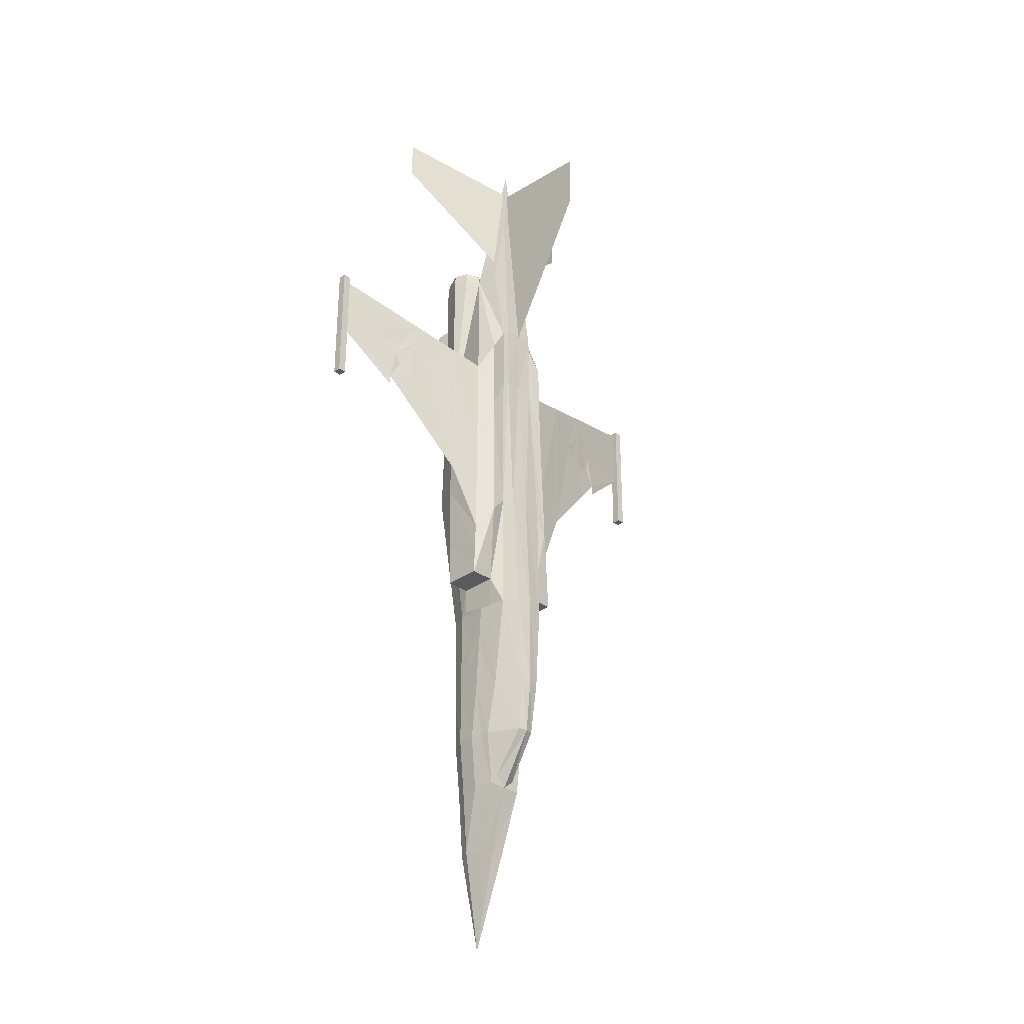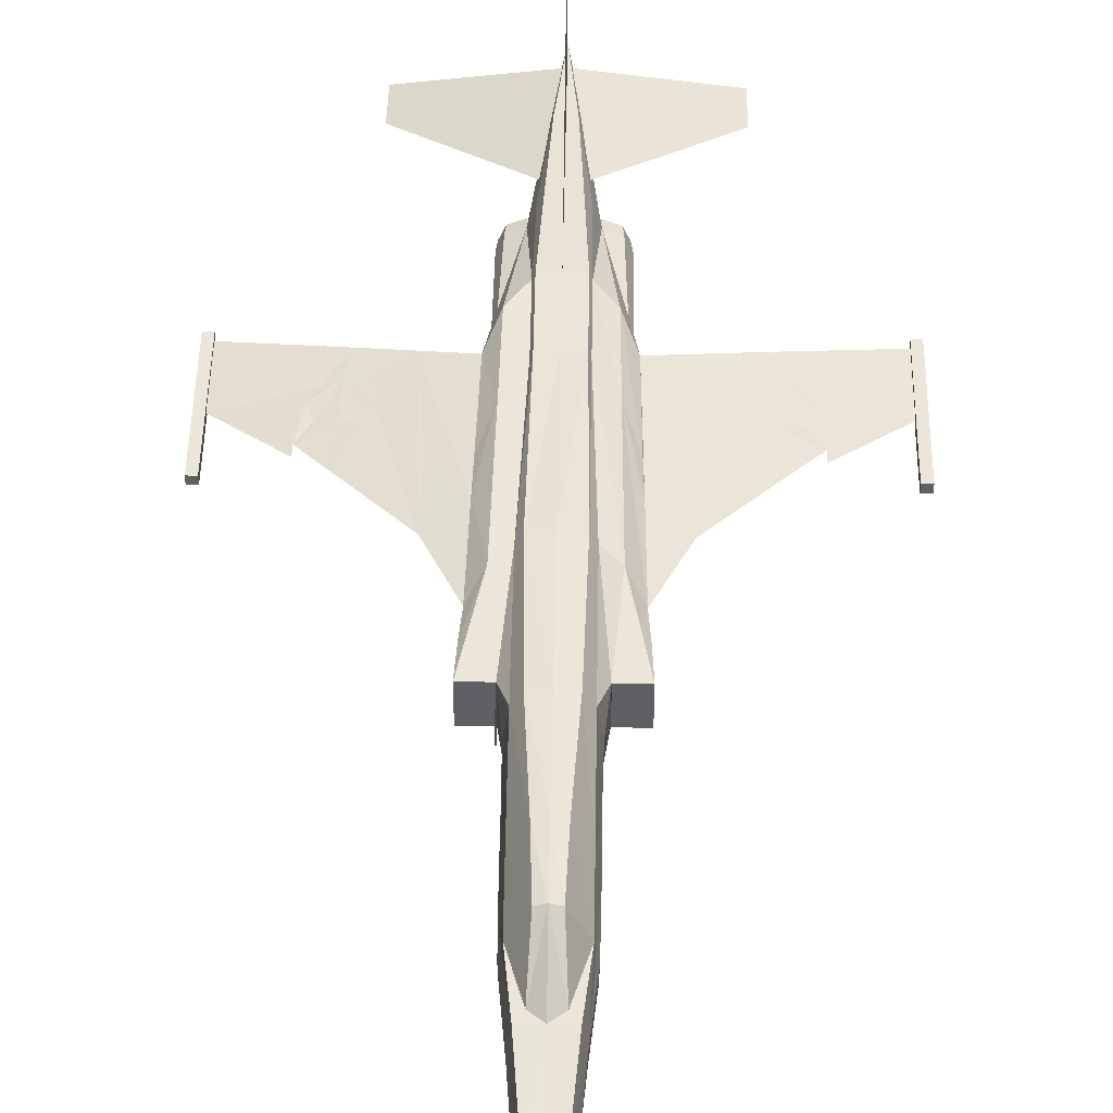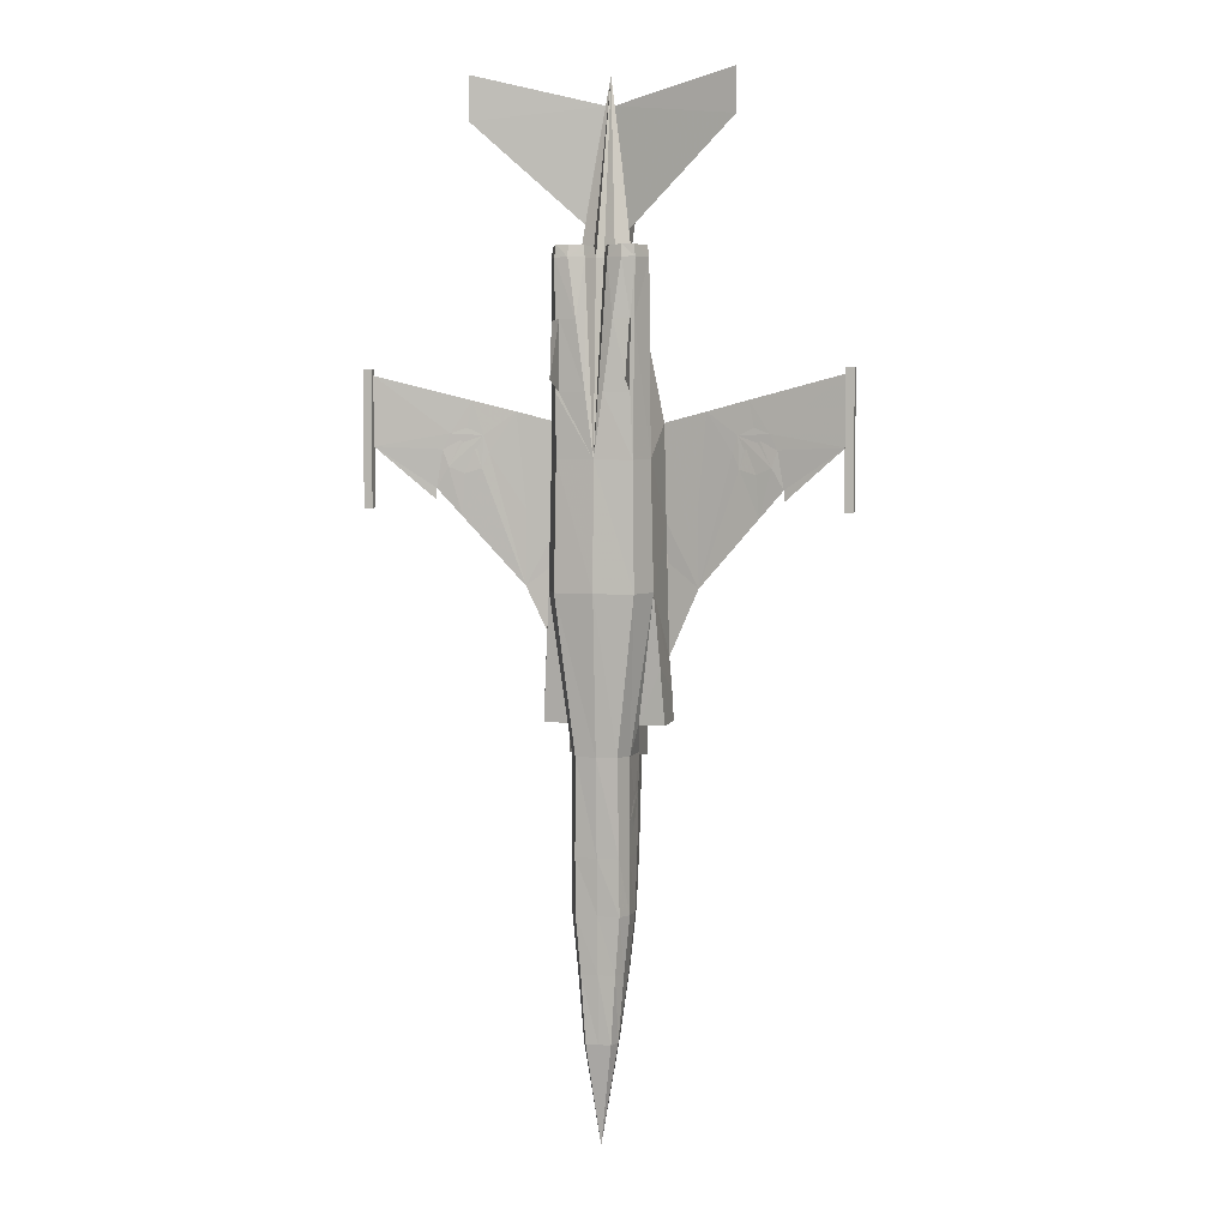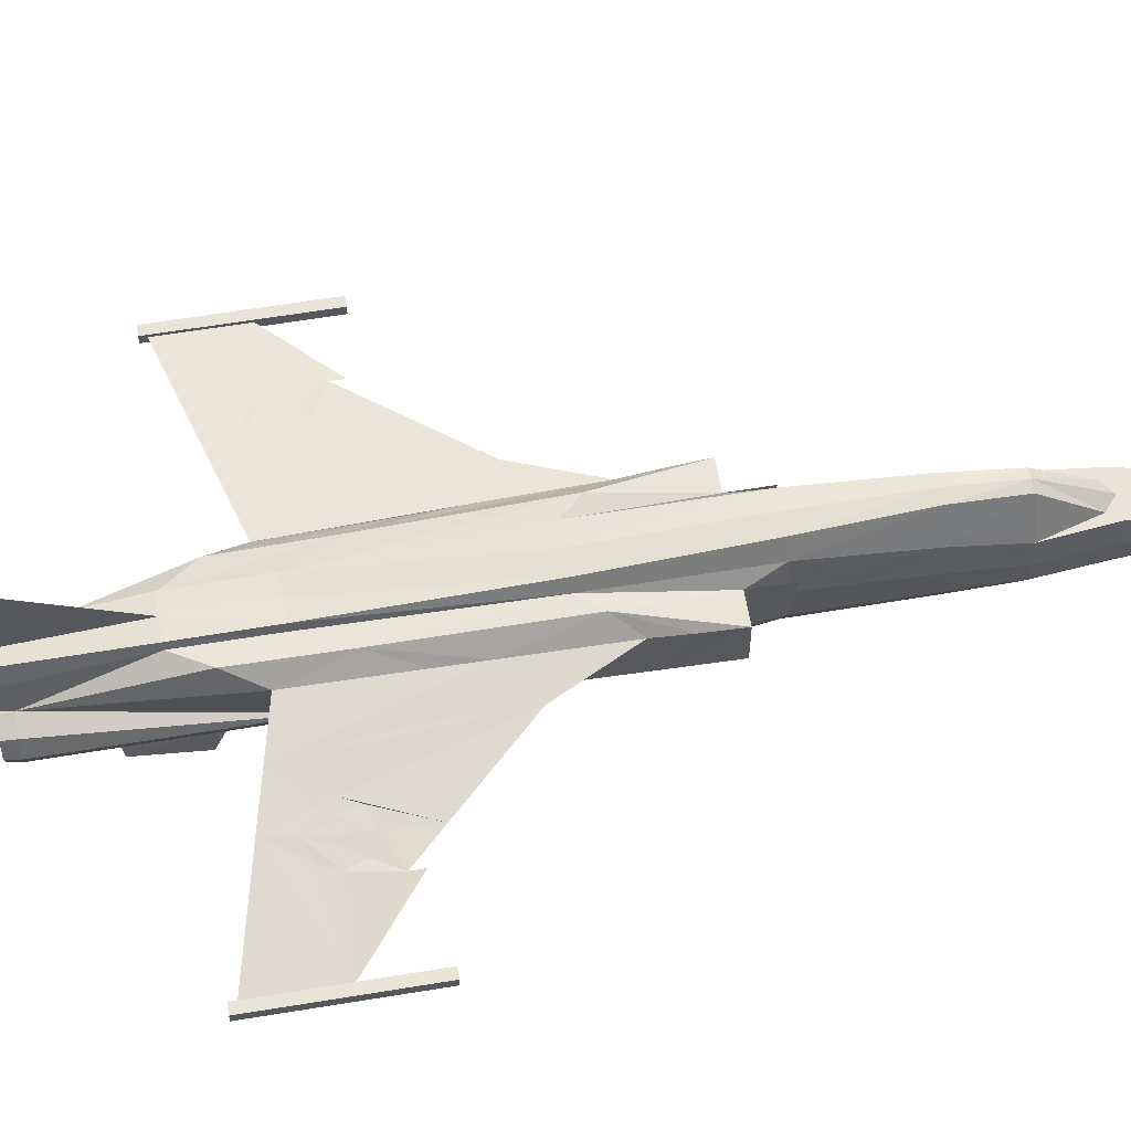
<metadata>
{"format":"obj","ext":"obj","renderer":"f3d","projection":"perspective","resolution":1024,"background":"white","views":[{"elev":-31.1,"azim":134.8,"up":"+Z"},{"elev":46.7,"azim":-179.1,"up":"+Y"},{"elev":4.9,"azim":13.9,"up":"+Z"},{"elev":60.7,"azim":80.4,"up":"+Y"}]}
</metadata>
<code>
v 0.2382 0.1385 0.2361
v 0.2361 0.1443 0.2889
v 0.2467 0.1459 0.2889
v 0.2467 0.1406 0.2361
v 0.2229 0.1089 0.2361
v 0.2229 0.1195 0.2889
v 0.2551 0.1385 0.2361
v 0.2704 0.1089 0.2361
v 0.2577 0.1089 0.1923
v 0.2467 0.1089 0.1833
v 0.2572 0.1443 0.2889
v 0.2704 0.1195 0.2889
v 0.2356 0.1089 0.1923
v 0.2203 0.07197 0.2361
v 0.2203 0.07197 0.2889
v 0.2192 0.09572 0.2889
v 0.2198 0.08939 0.2361
v 0.2783 0.04928 0.6979
v 0.2783 0.04981 0.7612
v 0.281 0.03503 0.7586
v 0.2799 0.025 0.7085
v 0.2815 0.04928 0.6979
v 0.282 0.04981 0.7612
v 0.2826 0.05033 0.814
v 0.2704 0.04928 0.814
v 0.263 0.04769 0.7612
v 0.2546 0.04664 0.6979
v 0.2588 0.1221 0.8156
v 0.2546 0.1142 0.8958
v 0.2641 0.1089 0.8172
v 0.2467 0.1216 0.8204
v 0.2467 0.1142 0.8958
v 0.2831 0.1274 0.6209
v 0.2958 0.1153 0.5834
v 0.2968 0.1163 0.548
v 0.3005 0.1184 0.4356
v 0.3021 0.1195 0.405
v 0.2942 0.1247 0.4435
v 0.2942 0.1142 0.6715
v 0.3337 0.1068 0.6816
v 0.358 0.1021 0.6451
v 0.3264 0.1105 0.5248
v 0.2467 0.13 0.6583
v 0.2303 0.1306 0.6578
v 0.2303 0.13 0.7269
v 0.2467 0.13 0.7269
v 0.2282 0.1247 0.6583
v 0.2282 0.1247 0.7269
v 0.2229 0.13 0.3786
v 0.2187 0.1021 0.3786
v 0.215 0.1195 0.405
v 0.2203 0.07197 0.3786
v 0.215 0.08253 0.405
v 0.215 0.1195 0.3733
v 0.215 0.08253 0.3786
v 0.1913 0.08253 0.405
v 0.1913 0.1195 0.405
v 0.1992 0.07197 0.5238
v 0.1944 0.07831 0.4557
v 0.1928 0.1184 0.4356
v 0.2467 0.1722 0.8932
v 0.2704 0.13 0.3786
v 0.2746 0.1021 0.3786
v 0.2741 0.09942 0.3448
v 0.2731 0.1073 0.3422
v 0.2102 0.1274 0.6209
v 0.2113 0.1269 0.6995
v 0.1976 0.1153 0.5834
v 0.1992 0.1142 0.6715
v 0.2229 0.13 0.5
v 0.2081 0.1311 0.4831
v 0.1992 0.1247 0.4435
v 0.2741 0.09572 0.2889
v 0.2736 0.08939 0.2361
v 0.2715 0.1005 0.2361
v 0.2709 0.08939 0.2097
v 0.2731 0.07197 0.2361
v 0.2678 0.07197 0.1833
v 0.2731 0.07197 0.2889
v 0.2731 0.07197 0.3047
v 0.2731 0.07197 0.3211
v 0.2731 0.07197 0.3786
v 0.2657 0.05456 0.3791
v 0.2667 0.05719 0.2889
v 0.2467 0.1089 0.975
v 0.2366 0.08306 0.814
v 0.243 0.06933 0.814
v 0.2467 0.06933 0.814
v 0.281 0.04875 0.6399
v 0.2467 0.04558 0.6399
v 0.2366 0.05508 0.814
v 0.2018 0.07197 0.6399
v 0.2029 0.06933 0.814
v 0.2087 0.08306 0.814
v 0.2387 0.1142 0.8958
v 0.2467 0.111 0.946
v 0.2826 0.04664 0.5238
v 0.2467 0.04294 0.5238
v 0.234 0.09942 0.8942
v 0.2229 0.08939 0.814
v 0.2293 0.1089 0.8172
v 0.1279 0.07197 0.975
v 0.1274 0.07197 0.9349
v 0.2303 0.1063 0.8404
v 0.2435 0.1084 0.9491
v 0.2942 0.07197 0.5238
v 0.2915 0.07197 0.6399
v 0.2467 0.05297 0.3791
v 0.2308 0.06036 0.1833
v 0.2266 0.05878 0.2366
v 0.2256 0.07197 0.1833
v 0.2467 0.05983 0.1833
v 0.2467 0.05825 0.2366
v 0.2266 0.05719 0.2889
v 0.2467 0.05614 0.2889
v 0.2277 0.05456 0.3791
v 0.2108 0.04664 0.5238
v 0.2124 0.04875 0.6399
v 0.2387 0.04664 0.6979
v 0.215 0.04928 0.6979
v 0.2118 0.04928 0.6979
v 0.2667 0.05878 0.2366
v 0.2625 0.06036 0.1833
v 0.2203 0.07197 0.3047
v 0.3654 0.07197 0.975
v 0.3659 0.07197 0.9349
v 0.263 0.1063 0.8404
v 0.2498 0.1084 0.9491
v 0.2203 0.07197 0.3211
v 0.2593 0.09942 0.8942
v 0.2704 0.08939 0.814
v 0.2567 0.08306 0.814
v 0.2847 0.08306 0.814
v 0.2905 0.06933 0.814
v 0.2504 0.06933 0.814
v 0.2567 0.05508 0.814
v 0.2224 0.08939 0.2097
v 0.2219 0.1005 0.2361
v 0.2852 0.1311 0.4831
v 0.2783 0.1195 0.405
v 0.2203 0.1073 0.3422
v 0.2192 0.09942 0.3448
v 0.2704 0.13 0.5
v 0.282 0.1269 0.6995
v 0.2651 0.1247 0.6583
v 0.2651 0.1247 0.7269
v 0.1965 0.1163 0.548
v 0.1596 0.1068 0.6816
v 0.1353 0.1021 0.6451
v 0.167 0.1105 0.5248
v 0.2345 0.1221 0.8156
v 0.2989 0.07831 0.4557
v 0.3021 0.08253 0.405
v 0.2783 0.08253 0.405
v 0.2303 0.04769 0.7612
v 0.215 0.04981 0.7612
v 0.2229 0.04928 0.814
v 0.2108 0.05033 0.814
v 0.2113 0.04981 0.7612
v 0.2124 0.03503 0.7586
v 0.2134 0.025 0.7085
v 0.2783 0.1195 0.3733
v 0.2783 0.08253 0.3786
v 0.2467 0.1459 0.3786
v 0.2467 0.1406 0.5
v 0.2651 0.1395 0.5
v 0.2625 0.1443 0.3786
v 0.263 0.13 0.7269
v 0.263 0.1306 0.6578
v 0.2308 0.1443 0.3786
v 0.2282 0.1395 0.5
v 0.2198 0.08675 0.3406
v 0.2198 0.08094 0.3274
v 0.1205 0.09942 0.6916
v 0.101 0.09519 0.662
v 0.03292 0.08253 0.6504
v 0.03292 0.08253 0.7137
v 0.09414 0.09414 0.6478
v 0.08833 0.09414 0.6129
v 0.08833 0.09414 0.6024
v 0.1158 0.09836 0.6673
v 0.09942 0.09467 0.6325
v 0.1137 0.09783 0.6261
v 0.111 0.09889 0.5876
v 0.3728 0.09942 0.6916
v 0.3923 0.09519 0.662
v 0.4604 0.08253 0.6504
v 0.4604 0.08253 0.7137
v 0.3992 0.09414 0.6478
v 0.405 0.09414 0.6129
v 0.405 0.09414 0.6024
v 0.3776 0.09836 0.6673
v 0.3939 0.09467 0.6325
v 0.3797 0.09783 0.6261
v 0.3823 0.09889 0.5876
v 0.2736 0.08094 0.3274
v 0.2736 0.08675 0.3406
v 0.2984 0.1174 0.4631
v 0.1949 0.1174 0.4631
v 0.2625 0.07197 0.12
v 0.2583 0.06142 0.12
v 0.2467 0.06142 0.12
v 0.2351 0.06142 0.12
v 0.2308 0.07197 0.12
v 0.2725 0.1063 0.3132
v 0.272 0.1131 0.3285
v 0.2741 0.09678 0.3105
v 0.2736 0.08569 0.3147
v 0.2467 0.2145 0.88
v 0.2467 0.2145 0.9381
v 0.2208 0.1063 0.3132
v 0.2213 0.1131 0.3285
v 0.2192 0.09678 0.3105
v 0.3644 0.1005 0.6309
v 0.3628 0.101 0.6604
v 0.2198 0.08569 0.3147
v 0.129 0.1005 0.6309
v 0.1306 0.101 0.6604
v 0.2287 0.1089 0.1833
v 0.2646 0.1089 0.1833
v 0.225 0.08939 0.1833
v 0.2467 0.09308 0.12
v 0.2345 0.09361 0.12
v 0.2683 0.08939 0.1833
v 0.2588 0.09361 0.12
v 0.2577 0.082 0.8246
v 0.2704 0.08781 0.8246
v 0.2836 0.082 0.8246
v 0.2414 0.06933 0.8246
v 0.2356 0.05614 0.8246
v 0.2229 0.05086 0.8246
v 0.2519 0.06933 0.8246
v 0.2577 0.05614 0.8246
v 0.2044 0.06933 0.8246
v 0.2097 0.082 0.8246
v 0.2889 0.06933 0.8246
v 0.2815 0.05139 0.8246
v 0.2118 0.05139 0.8246
v 0.2704 0.05086 0.8246
v 0.2229 0.08781 0.8246
v 0.2356 0.082 0.8246
v 0.025 0.08517 0.719
v 0.025 0.08517 0.595
v 0.025 0.07725 0.595
v 0.025 0.07725 0.719
v 0.03292 0.08517 0.595
v 0.03292 0.07725 0.595
v 0.03292 0.08517 0.719
v 0.03292 0.07725 0.719
v 0.4683 0.08517 0.719
v 0.4683 0.08517 0.595
v 0.4604 0.08517 0.595
v 0.4604 0.08517 0.719
v 0.4604 0.07725 0.719
v 0.4604 0.07725 0.595
v 0.4683 0.07725 0.595
v 0.4683 0.07725 0.719
v 0.2467 0.07197 0.025
f 1 2 3
f 5 6 2
f 7 8 9
f 4 7 9
f 4 9 10
f 7 11 12
f 4 3 11
f 13 5 1
f 13 1 4
f 10 13 4
f 14 15 16
f 18 22 23
f 19 23 24
f 18 19 26
f 28 29 30
f 31 32 29
f 33 34 35
f 36 37 38
f 43 44 45
f 44 47 48
f 49 50 51
f 52 53 50
f 50 53 51
f 51 53 56
f 58 59 56
f 53 52 58
f 56 59 60
f 62 63 64
f 66 67 48
f 68 69 67
f 49 51 70
f 51 71 70
f 73 74 75
f 75 74 76
f 76 74 77
f 79 80 81
f 73 80 79
f 85 86 87
f 85 87 88
f 73 80 79
f 89 22 18
f 87 91 90
f 88 87 90
f 92 93 94
f 32 95 85
f 97 89 90
f 85 99 100
f 101 100 99
f 95 99 85
f 106 107 89
f 83 97 98
f 109 110 14
f 112 113 110
f 110 114 15
f 113 115 114
f 115 108 116
f 116 117 58
f 108 98 117
f 117 118 92
f 98 90 118
f 90 119 120
f 82 106 97
f 84 83 108
f 122 84 115
f 77 79 84
f 123 122 113
f 15 124 16
f 78 77 122
f 15 124 16
f 114 116 52
f 85 130 29
f 29 130 131
f 132 131 130
f 96 85 29
f 133 134 107
f 90 135 88
f 90 136 135
f 88 135 85
f 111 14 17
f 137 17 138
f 138 17 16
f 135 132 85
f 141 142 50
f 143 139 140
f 143 140 62
f 33 144 39
f 145 146 144
f 72 57 60
f 147 68 66
f 151 95 32
f 101 95 151
f 37 36 152
f 106 82 154
f 154 153 152
f 37 153 154
f 140 154 63
f 119 155 156
f 155 157 158
f 156 159 121
f 63 154 82
f 140 63 62
f 164 165 166
f 167 166 143
f 168 146 145
f 46 168 169
f 170 171 165
f 74 73 79
f 49 70 171
f 129 172 173
f 129 52 172
f 52 50 142
f 129 172 173
f 129 52 172
f 52 50 142
f 90 27 26
f 26 25 136
f 118 121 92
f 121 159 93
f 159 158 93
f 107 22 89
f 107 134 23
f 134 24 23
f 91 155 119
f 91 157 155
f 196 197 81
f 197 82 81
f 197 64 63
f 196 197 81
f 197 82 81
f 197 64 63
f 36 198 106
f 28 30 146
f 71 66 47
f 6 49 170
f 200 78 123
f 201 123 112
f 199 147 66
f 72 60 199
f 202 112 109
f 203 109 111
f 45 48 101
f 92 94 100
f 58 68 147
f 46 45 151
f 11 167 62
f 68 58 92
f 12 205 73
f 12 206 205
f 12 62 206
f 62 65 206
f 205 207 73
f 73 207 208
f 208 81 80
f 208 196 81
f 73 207 208
f 208 81 80
f 208 196 81
f 16 211 6
f 211 212 6
f 212 49 6
f 212 141 49
f 16 213 211
f 124 216 213
f 124 129 216
f 129 173 216
f 124 216 213
f 124 129 216
f 129 173 216
f 219 13 10
f 219 5 13
f 10 9 220
f 9 8 220
f 131 133 107
f 171 70 47
f 165 171 44
f 204 111 221
f 198 35 34
f 107 106 34
f 34 39 107
f 131 107 39
f 30 131 146
f 131 144 146
f 131 39 144
f 222 223 219
f 223 204 221
f 31 28 168
f 139 198 36
f 59 58 199
f 139 33 35
f 143 145 33
f 92 69 68
f 69 92 100
f 48 100 101
f 48 67 100
f 67 69 100
f 111 137 221
f 221 137 138
f 3 164 167
f 220 8 75
f 224 76 78
f 169 145 143
f 43 169 166
f 138 16 6
f 224 78 200
f 10 220 225
f 220 224 200
f 2 170 164
f 8 12 73
f 213 142 141
f 213 216 173
f 64 197 196
f 205 206 65
f 226 227 131
f 227 228 133
f 91 87 229
f 157 91 230
f 232 226 132
f 233 232 135
f 94 93 234
f 134 236 237
f 158 238 234
f 239 233 136
f 228 236 134
f 86 100 240
f 100 94 235
f 24 237 239
f 87 86 241
f 157 231 238
f 242 243 244
f 243 246 247
f 246 248 249
f 245 244 247
f 248 246 243
f 250 251 252
f 254 255 256
f 255 254 253
f 256 255 252
f 257 256 251
f 258 203 204
f 202 203 258
f 258 201 202
f 258 204 223
f 258 223 222
f 225 200 258
f 222 225 258
f 200 201 258
f 240 235 234
f 226 232 233
f 18 19 20
f 21 20 19
f 35 34 39
f 42 41 40
f 54 51 53
f 55 53 51
f 32 61 31
f 31 61 32
f 71 72 57
f 51 57 72
f 102 103 104
f 105 104 103
f 125 126 127
f 128 127 126
f 139 38 37
f 140 37 38
f 32 61 31
f 31 61 32
f 147 68 69
f 150 149 148
f 120 156 160
f 161 160 156
f 162 140 154
f 163 154 140
f 174 175 176
f 177 176 175
f 175 178 176
f 176 178 175
f 178 179 176
f 176 179 178
f 179 180 176
f 176 180 179
f 174 181 175
f 175 181 174
f 178 182 179
f 179 182 178
f 182 183 184
f 179 184 183
f 185 186 187
f 188 187 186
f 186 189 187
f 187 189 186
f 189 190 187
f 187 190 189
f 190 191 187
f 187 191 190
f 185 192 186
f 186 192 185
f 189 193 190
f 190 193 189
f 193 194 195
f 190 195 194
f 199 147 150
f 150 147 199
f 198 35 42
f 42 35 198
f 46 31 61
f 209 61 31
f 61 210 209
f 209 210 61
f 61 32 96
f 210 96 32
f 41 214 195
f 42 195 214
f 214 194 195
f 195 194 214
f 40 215 41
f 41 215 40
f 40 185 215
f 215 185 40
f 185 192 215
f 215 192 185
f 46 31 61
f 209 61 31
f 61 210 209
f 209 210 61
f 61 32 96
f 210 96 32
f 149 217 184
f 150 184 217
f 217 183 184
f 184 183 217
f 148 218 149
f 149 218 148
f 148 174 218
f 218 174 148
f 174 181 218
f 218 181 174
f 192 186 189
f 215 41 214
f 181 175 178
f 218 149 217
f 1 3 4
f 5 2 1
f 7 12 8
f 4 11 7
f 14 16 17
f 18 23 19
f 19 24 25
f 19 25 26
f 18 26 27
f 31 29 28
f 43 45 46
f 44 48 45
f 51 56 57
f 58 56 53
f 56 60 57
f 62 64 65
f 66 48 47
f 68 67 66
f 76 77 78
f 79 81 82
f 79 82 83
f 79 83 84
f 89 18 27
f 89 27 90
f 32 85 96
f 97 90 98
f 85 100 86
f 101 99 95
f 106 89 97
f 83 98 108
f 109 14 111
f 112 110 109
f 110 15 14
f 113 114 110
f 115 116 114
f 116 58 52
f 108 117 116
f 117 92 58
f 98 118 117
f 90 120 121
f 90 121 118
f 82 97 83
f 84 108 115
f 122 115 113
f 77 84 122
f 123 113 112
f 78 122 123
f 114 52 129
f 114 129 124
f 114 124 15
f 29 131 30
f 132 130 85
f 96 29 32
f 111 17 137
f 141 50 49
f 33 39 34
f 145 144 33
f 151 32 31
f 37 152 153
f 154 152 106
f 37 154 140
f 119 156 120
f 155 158 159
f 155 159 156
f 156 121 120
f 164 166 167
f 167 143 62
f 168 145 169
f 46 169 43
f 170 165 164
f 74 79 77
f 49 171 170
f 52 142 172
f 52 142 172
f 90 26 136
f 121 93 92
f 107 23 22
f 91 119 90
f 197 63 82
f 197 63 82
f 36 106 152
f 28 146 168
f 71 47 70
f 6 170 2
f 200 123 201
f 201 112 202
f 199 66 71
f 72 199 71
f 202 109 203
f 203 111 204
f 45 101 151
f 58 147 199
f 46 151 31
f 11 62 12
f 73 208 80
f 73 208 80
f 124 213 16
f 124 213 16
f 171 47 44
f 165 44 43
f 198 34 106
f 222 219 10
f 223 221 219
f 31 168 46
f 139 36 38
f 59 199 60
f 139 35 198
f 143 33 139
f 221 138 5
f 221 5 219
f 3 167 11
f 220 75 76
f 220 76 224
f 169 143 166
f 43 166 165
f 138 6 5
f 10 225 222
f 220 200 225
f 2 164 3
f 8 73 75
f 213 141 212
f 213 212 211
f 213 173 172
f 213 172 142
f 64 196 208
f 64 208 207
f 205 65 64
f 205 64 207
f 226 131 132
f 227 133 131
f 91 229 230
f 157 230 231
f 232 132 135
f 233 135 136
f 94 234 235
f 134 237 24
f 158 234 93
f 239 136 25
f 228 134 133
f 86 240 241
f 100 235 240
f 24 239 25
f 87 241 229
f 157 238 158
f 242 244 245
f 243 247 244
f 246 249 247
f 245 247 249
f 248 243 242
f 250 252 253
f 254 256 257
f 255 253 252
f 256 252 251
f 257 251 250
f 240 234 238
f 240 238 231
f 240 231 230
f 240 230 229
f 240 229 241
f 226 233 239
f 226 239 237
f 226 237 236
f 226 236 228
f 226 228 227
f 18 20 21
f 21 19 18
f 35 39 40
f 35 40 41
f 35 41 42
f 42 40 39
f 42 39 34
f 42 34 35
f 54 53 55
f 55 51 54
f 71 57 51
f 51 72 71
f 102 104 105
f 105 103 102
f 125 127 128
f 128 126 125
f 139 37 140
f 140 38 139
f 147 69 148
f 147 148 149
f 147 149 150
f 150 148 69
f 150 69 68
f 150 68 147
f 120 160 161
f 161 156 120
f 162 154 163
f 163 140 162
f 174 176 177
f 177 175 174
f 182 184 179
f 179 183 182
f 185 187 188
f 188 186 185
f 193 195 190
f 190 194 193
f 46 61 209
f 209 31 46
f 61 96 210
f 210 32 61
f 41 195 42
f 42 214 41
f 46 61 209
f 209 31 46
f 61 96 210
f 210 32 61
f 149 184 150
f 150 217 149
f 192 189 193
f 192 193 194
f 192 194 214
f 192 214 41
f 192 41 215
f 215 214 194
f 215 194 193
f 215 193 189
f 215 189 186
f 215 186 192
f 181 178 182
f 181 182 183
f 181 183 217
f 181 217 149
f 181 149 218
f 218 217 183
f 218 183 182
f 218 182 178
f 218 178 175
f 218 175 181

</code>
